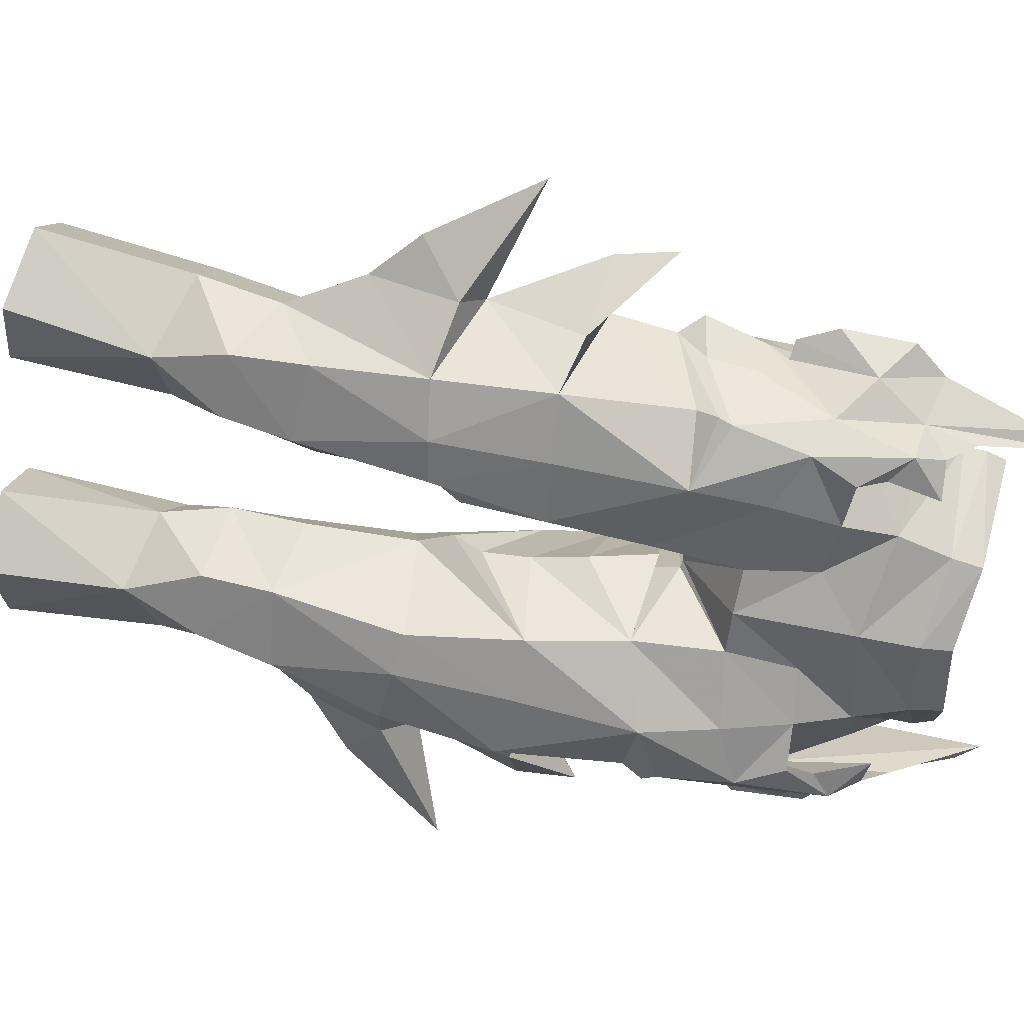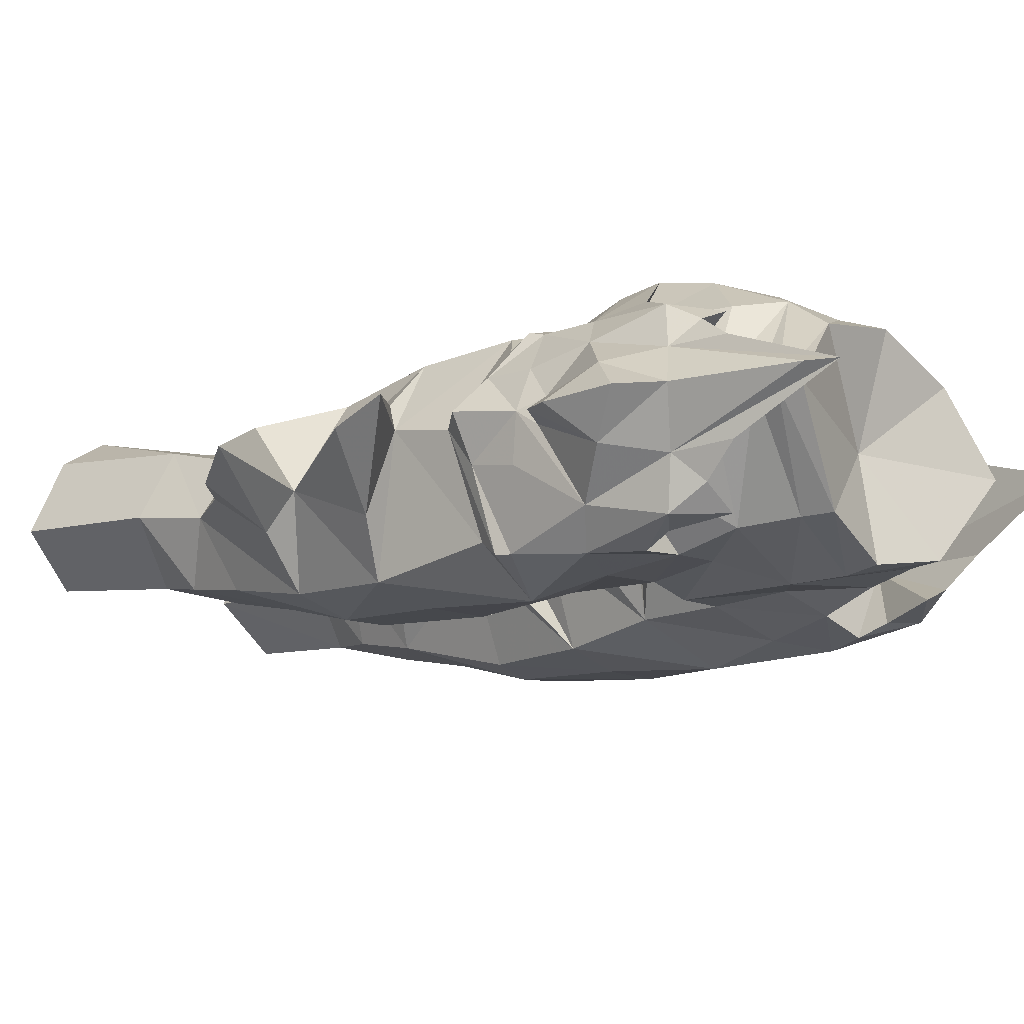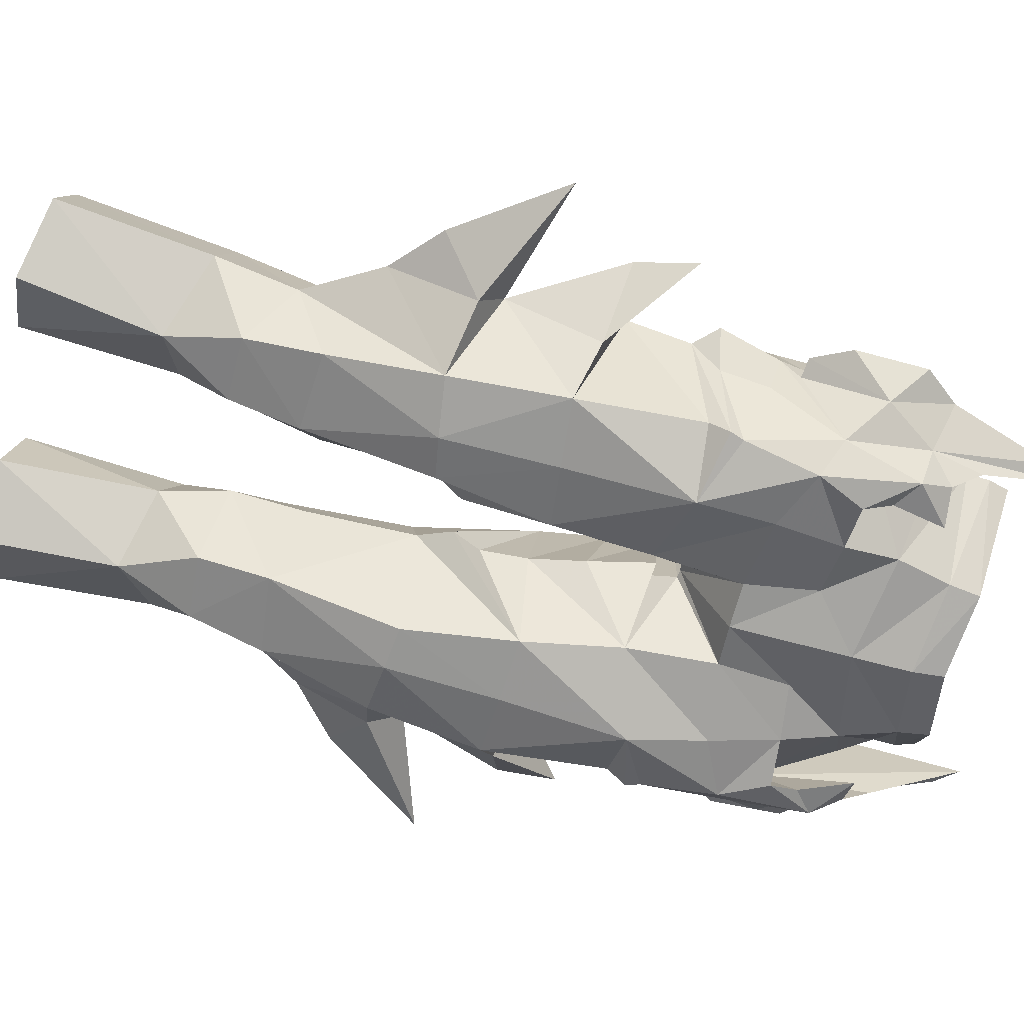
<metadata>
{"format":"obj","ext":"obj","renderer":"f3d","projection":"perspective","resolution":1024,"background":"white","views":[{"elev":-61.1,"azim":-98.7,"up":"+Y"},{"elev":-21.1,"azim":-48.3,"up":"+Y"},{"elev":-60.8,"azim":-102.6,"up":"+Y"}]}
</metadata>
<code>
g robber_trousers_female_52730
v -7.317 0.5131 27.64
v -4.769 -1.388 26.42
v -5.744 -2.306 29.15
v -7.001 -0.2226 30.76
v 4.773 -1.399 26.26
v 5.394 -0.4132 21.08
v 7.895 1.249 21.78
v 7.31 0.5191 27.61
v 6.905 4.25 22.3
v 6.4 3.186 28.39
v 6.991 -0.2226 30.76
v 5.734 -2.306 29.15
v -6.915 4.25 22.3
v -7.905 1.249 21.78
v -6.41 3.186 28.39
v -5.404 -0.4132 21.08
v -8.794 -3.466 51.31
v -8.953 -1.593 48.56
v -8.285 -1.856 48.42
v -7.678 -4.829 49.86
v -7.245 -5.513 46.35
v -8.158 -2.907 47.25
v -8.204 -2.449 45.49
v -7.443 -5.46 45.84
v -8.49 -1.255 47.69
v -9.056 -0.8003 45.4
v -8.321 -0.9676 44.53
v -7.301 -4.825 45.15
v -7.039 -5.665 52.66
v -6.742 -6.013 49.1
v -5.864 -6.115 50.85
v -6.069 -5.767 51.92
v -6.984 2.01 47.6
v -7.175 2.162 47.11
v -8.001 0.5713 46.02
v -7.937 0.377 47.83
v -8.792 -0.7427 51.4
v -8.152 -0.9279 48.68
v -7.101 1.783 46.24
v -7.068 1.442 52.79
v -6.088 1.57 52.06
v -5.87 2.508 51.08
v -6.689 1.986 49.51
v -3.129 -4.712 36.55
v -2.434 -5.157 40.77
v -4.83 -5.418 40.57
v -4.75 -4.867 36.33
v -3.103 -3.012 31.7
v -2.646 1.879 36.69
v -2.555 1.658 31.68
v -4.45 2.649 32.27
v -4.658 2.634 36.8
v -0.005129 -2.211 46.19
v -0.005129 -5.532 47.78
v -1.698 -5.342 47.84
v -0.2792 -2.247 46.14
v -0.005129 -6.228 54.37
v -0.005127 -6.131 55.58
v -2.996 -5.309 56.07
v -3.181 -5.234 54.92
v -4.432 3.009 41.63
v -4.154 2.924 44.86
v -1.722 2.345 44.11
v -2.015 2.299 41.48
v -0.8084 -1.588 45.19
v -1.625 2.307 45.78
v -1.398 3.529 46.57
v -0.2792 -2.247 46.14
v -6.213 2.728 45.49
v -6.869 2.576 42.03
v -8.431 -0.3643 42.16
v -8.321 -0.9676 44.53
v -7.301 -4.825 45.15
v -7.324 -5.1 40.41
v -0.00513 2.797 54.61
v -3.148 2.304 54.77
v -3.371 0.9128 56.44
v -0.005129 1.892 56.43
v -2.776 1.137 21.22
v -4.769 -1.388 26.42
v -3.232 2.774 27.98
v -4.722 3.649 28.39
v -6.138 -3.092 31.96
v -3.276 -2.223 29.06
v -4.769 -1.388 26.42
v -2.456 0.563 27.15
v -0.005129 -6.002 52.19
v -3.782 -5.266 52.87
v -5.856 -1.759 55.27
v -6.618 -1.811 54.06
v -3.557 3.675 52.13
v -4.839 1.848 53.75
v -6.229 1.959 31.84
v -8.777 -0.7231 33.57
v -6.487 2.369 37.85
v -4.959 -6.269 45.24
v -4.572 -5.948 48.16
v -6.384 -2.018 58.82
v -7.009 -2.077 57.94
v -7.486 -3.896 53.16
v -6.915 -3.802 55.18
v -7.11 -0.351 55.18
v -7.486 -0.2981 53.16
v -4.959 -6.269 45.24
v -1.96 -5.011 44.5
v -1.512 -0.5183 32.53
v -1.771 0.4124 29.76
v -1.512 -0.5183 32.53
v -1.365 -0.9477 36.68
v -0.6925 -1.357 37.92
v -4.572 -5.948 48.16
v -1.365 -0.9477 36.68
v -0.6925 -1.357 37.92
v -3.212 3.964 21.79
v -5.081 5.639 22.36
v -0.4992 -1.978 42.83
v -0.2685 -1.519 45.4
v -0.8084 -1.588 45.19
v -0.2685 -1.519 45.4
v -1.625 2.307 45.78
v -1.383 -1.107 39.05
v -1.383 -1.107 39.05
v -9.148 -2.876 36.74
v -10.7 -1.132 35.22
v -9.726 0.8847 36.61
v -8.558 -2.077 53.93
v -9.692 -2.148 52.63
v -9.786 -2.006 49.92
v -5.47 -5.533 53.96
v -6.72 -4.844 53.95
v -4.101 -5.739 50.76
v -7.654 0.7336 50.11
v -4.087 4.057 48.59
v -4.03 3.514 46.44
v -6.72 0.6901 53.95
v -5.47 1.379 53.96
v -3.722 4.355 49.94
v -7.402 -3.297 50.81
v -6.384 -2.018 58.82
v -6.915 -3.802 55.18
v -6.72 -4.844 53.95
v -5.47 -5.533 53.96
v -6.069 -5.767 51.92
v -5.864 -6.115 50.85
v -7.402 -3.297 50.81
v -5.864 -6.115 50.85
v -4.101 -5.739 50.76
v -7.402 -3.297 50.81
v -6.72 0.6901 53.95
v -7.11 -0.351 55.18
v -5.47 1.379 53.96
v -7.402 -3.297 50.81
v -6.088 1.57 52.06
v -5.47 1.379 53.96
v -5.87 2.508 51.08
v -5.917 1.823 50.77
v -3.722 4.355 49.94
v -5.601 -1.888 56.85
v -5.84 -1.895 56.09
v -13.58 -1.688 39.12
v -7.402 -3.297 50.81
v -4.087 4.057 48.59
v -0.005131 4.376 48.62
v -4.03 3.514 46.44
v -2.015 -5.336 50.54
v -5.917 1.823 50.77
v -0.005129 -2.211 46.19
v -4.101 -5.739 50.76
v -6.883 -4.402 36.1
v -0.005131 4.397 52.25
v -3.722 4.355 49.94
v -7.101 1.783 46.24
v -0.8084 -1.588 45.19
v -1.771 0.4124 29.76
v -0.005128 -2.173 55.08
v -5.601 -1.888 56.85
v -2.996 -5.309 56.07
v -3.371 0.9128 56.44
v -0.005127 -6.131 55.58
v -0.005129 1.892 56.43
v -8.727 -3.255 41.17
v -8.808 -1.504 37.71
v -10.88 -0.95 41.8
v -8.5 0.5827 41.98
v -8.431 -0.3643 42.16
v -8.727 -3.255 41.17
v -7.324 -5.1 40.41
v -9.148 -2.876 36.74
v -8.808 -1.504 37.71
v -13.58 -1.688 39.12
v -11.15 -0.4927 44.16
v -13.58 -1.688 39.12
v -8.808 -1.504 37.71
v -9.726 0.8847 36.61
v -6.883 -4.402 36.1
v -6.487 2.369 37.85
v -11.15 -0.4927 44.16
v -8.5 0.5827 41.98
v -6.869 2.576 42.03
v -2.456 0.563 27.15
v -1.084 -1.575 40.8
v -1.084 -1.575 40.8
v -0.4992 -1.978 42.83
v -0.2685 -1.519 45.4
v -0.2685 -1.519 45.4
v -0.8084 -1.588 45.19
v -1.96 -5.011 44.5
v -2.776 1.137 21.22
v 8.784 -3.467 51.31
v 7.668 -4.829 49.86
v 8.275 -1.856 48.42
v 8.943 -1.593 48.56
v 7.235 -5.513 46.35
v 7.433 -5.46 45.84
v 8.194 -2.449 45.49
v 8.148 -2.907 47.25
v 9.046 -0.8003 45.4
v 8.479 -1.255 47.69
v 7.29 -4.825 45.15
v 8.311 -0.9676 44.53
v 7.028 -5.666 52.66
v 6.059 -5.768 51.92
v 5.854 -6.115 50.85
v 6.732 -6.013 49.1
v 6.974 2.01 47.6
v 7.926 0.377 47.83
v 7.99 0.5713 46.02
v 7.165 2.162 47.11
v 8.142 -0.9279 48.68
v 8.782 -0.7441 51.4
v 7.09 1.783 46.24
v 7.058 1.44 52.79
v 6.69 2.014 49.65
v 5.86 2.507 51.08
v 6.077 1.569 52.06
v 3.118 -4.712 36.55
v 4.74 -4.867 36.33
v 4.82 -5.418 40.57
v 2.423 -5.157 40.77
v 3.093 -3.012 31.7
v 2.636 1.879 36.69
v 4.648 2.634 36.8
v 4.44 2.649 32.27
v 2.545 1.658 31.68
v 0.2689 -2.247 46.14
v 1.688 -5.342 47.84
v 3.171 -5.234 54.92
v 2.986 -5.309 56.07
v 4.422 3.009 41.63
v 2.005 2.299 41.48
v 1.712 2.345 44.11
v 4.144 2.924 44.86
v 0.7982 -1.588 45.19
v 0.2689 -2.247 46.14
v 1.387 3.529 46.57
v 1.648 2.387 45.82
v 6.203 2.728 45.49
v 8.311 -0.9676 44.53
v 8.421 -0.3643 42.16
v 6.859 2.576 42.03
v 7.29 -4.825 45.15
v 7.313 -5.1 40.41
v 3.361 0.9128 56.44
v 3.138 2.303 54.77
v 3.266 -2.223 29.06
v 4.773 -1.399 26.26
v 4.712 3.649 28.39
v 3.222 2.774 27.98
v 6.127 -3.092 31.96
v 2.445 0.563 27.15
v 4.773 -1.399 26.26
v 3.772 -5.267 52.87
v 5.846 -1.759 55.27
v 6.608 -1.813 54.06
v 3.547 3.674 52.13
v 4.829 1.847 53.75
v 6.218 1.959 31.84
v 6.477 2.369 37.85
v 8.766 -0.7231 33.57
v 4.562 -5.948 48.16
v 4.949 -6.269 45.24
v 6.373 -2.023 58.82
v 6.905 -3.805 55.17
v 7.476 -3.898 53.16
v 6.999 -2.081 57.94
v 7.476 -0.3006 53.16
v 7.1 -0.3542 55.18
v 4.949 -6.269 45.24
v 1.95 -5.011 44.5
v 1.501 -0.5183 32.53
v 1.761 0.4124 29.76
v 1.355 -0.9476 36.68
v 1.501 -0.5183 32.53
v 0.6823 -1.357 37.92
v 4.562 -5.948 48.16
v 1.355 -0.9476 36.68
v 0.6823 -1.357 37.92
v 5.071 5.639 22.36
v 3.202 3.964 21.79
v 0.4889 -1.978 42.83
v 0.2583 -1.519 45.4
v 0.7982 -1.588 45.19
v 1.648 2.387 45.82
v 0.2583 -1.519 45.4
v 1.373 -1.107 39.05
v 1.373 -1.107 39.05
v 10.69 -1.132 35.22
v 8.521 -2.871 36.33
v 9.715 0.8847 36.61
v 8.547 -2.08 53.93
v 9.682 -2.15 52.63
v 9.776 -2.006 49.92
v 5.46 -5.535 53.96
v 6.71 -4.846 53.94
v 4.091 -5.739 50.76
v 7.648 0.7424 50.22
v 4.077 4.058 48.59
v 4.02 3.515 46.44
v 6.71 0.6876 53.95
v 5.46 1.377 53.96
v 3.712 4.355 49.95
v 7.392 -3.298 50.81
v 6.905 -3.805 55.17
v 6.373 -2.023 58.82
v 6.71 -4.846 53.94
v 5.46 -5.535 53.96
v 6.059 -5.768 51.92
v 5.854 -6.115 50.85
v 7.392 -3.298 50.81
v 4.091 -5.739 50.76
v 5.854 -6.115 50.85
v 7.392 -3.298 50.81
v 7.1 -0.3542 55.18
v 6.71 0.6876 53.95
v 5.46 1.377 53.96
v 7.392 -3.298 50.81
v 5.46 1.377 53.96
v 6.077 1.569 52.06
v 5.86 2.507 51.08
v 5.907 1.822 50.77
v 3.712 4.355 49.95
v 5.591 -1.888 56.85
v 5.83 -1.895 56.09
v 13.57 -1.688 39.12
v 7.392 -3.298 50.81
v 4.077 4.058 48.59
v 4.02 3.515 46.44
v 2.005 -5.336 50.54
v 5.907 1.822 50.77
v 4.091 -5.739 50.76
v 6.873 -4.402 36.1
v 3.712 4.355 49.95
v 7.09 1.783 46.24
v 0.7982 -1.588 45.19
v 1.761 0.4124 29.76
v 2.986 -5.309 56.07
v 5.591 -1.888 56.85
v 3.361 0.9128 56.44
v 8.798 -1.504 37.71
v 8.717 -3.255 41.17
v 10.87 -0.95 41.8
v 8.49 0.5827 41.98
v 8.421 -0.3643 42.16
v 7.313 -5.1 40.41
v 8.717 -3.255 41.17
v 8.521 -2.871 36.33
v 13.57 -1.688 39.12
v 8.798 -1.504 37.71
v 11.14 -0.4926 44.16
v 13.57 -1.688 39.12
v 9.715 0.8847 36.61
v 8.798 -1.504 37.71
v 6.873 -4.402 36.1
v 6.477 2.369 37.85
v 11.14 -0.4926 44.16
v 8.49 0.5827 41.98
v 6.859 2.576 42.03
v 2.445 0.563 27.15
v 1.074 -1.575 40.8
v 1.074 -1.575 40.8
v 0.2583 -1.519 45.4
v 0.4889 -1.978 42.83
v 0.2583 -1.519 45.4
v 1.95 -5.011 44.5
v 0.7982 -1.588 45.19
v 2.766 1.137 21.22
v 2.766 1.137 21.22
f 1 2 3
f 3 4 1
f 5 6 7
f 7 8 5
f 8 7 9
f 9 10 8
f 8 11 12
f 12 5 8
f 13 14 1
f 1 15 13
f 14 16 2
f 2 1 14
f 17 18 19
f 19 20 17
f 21 22 23
f 23 24 21
f 23 22 25
f 25 26 23
f 24 23 27
f 27 28 24
f 20 19 25
f 25 22 20
f 29 30 31
f 31 32 29
f 33 34 35
f 35 36 33
f 35 26 25
f 25 36 35
f 19 18 37
f 37 38 19
f 34 39 27
f 27 35 34
f 40 41 42
f 42 43 40
f 44 45 46
f 46 47 44
f 48 44 47
f 49 50 51
f 51 52 49
f 53 54 55
f 55 56 53
f 57 58 59
f 59 60 57
f 61 62 63
f 63 64 61
f 65 66 67
f 67 68 65
f 69 70 71
f 71 72 69
f 73 72 71
f 71 74 73
f 75 76 77
f 77 78 75
f 4 15 1
f 16 79 80
f 51 50 81
f 81 82 51
f 48 83 3
f 3 84 48
f 85 79 86
f 87 57 60
f 60 88 87
f 89 90 88
f 88 60 89
f 91 92 76
f 52 61 64
f 64 49 52
f 93 4 94
f 94 95 93
f 30 21 96
f 96 97 30
f 98 99 100
f 100 101 98
f 20 22 21
f 21 30 20
f 98 102 103
f 103 99 98
f 104 46 45
f 45 105 104
f 106 107 50
f 48 108 109
f 109 44 48
f 45 44 109
f 109 110 45
f 111 104 105
f 105 55 111
f 112 49 64
f 64 113 112
f 81 114 115
f 115 82 81
f 116 63 66
f 66 117 116
f 118 119 120
f 121 113 64
f 45 110 122
f 94 123 124
f 124 125 94
f 100 20 29
f 100 99 126
f 17 126 127
f 100 17 20
f 126 17 100
f 127 128 17
f 23 26 27
f 29 20 30
f 96 24 28
f 96 21 24
f 129 130 29
f 131 31 30
f 100 130 101
f 29 130 100
f 32 129 29
f 97 131 30
f 38 37 132
f 132 103 40
f 133 134 43
f 43 134 33
f 99 103 126
f 126 37 127
f 37 103 132
f 132 43 33
f 37 126 103
f 128 127 37
f 33 36 132
f 26 35 27
f 132 40 43
f 36 38 132
f 38 36 25
f 19 38 25
f 34 134 39
f 33 134 34
f 135 136 40
f 42 137 43
f 135 103 102
f 135 40 103
f 136 41 40
f 137 133 43
f 128 18 17
f 18 128 37
f 138 139 140
f 138 140 141
f 138 141 142
f 138 142 143
f 138 143 144
f 145 146 147
f 148 149 150
f 148 151 149
f 152 153 154
f 152 155 153
f 156 157 155
f 158 159 59
f 160 125 124
f 159 158 77
f 161 88 90
f 162 163 67
f 162 67 164
f 165 54 87
f 92 91 166
f 165 87 88
f 54 165 55
f 167 68 163
f 168 165 88
f 4 83 169
f 124 123 160
f 165 168 55
f 105 56 55
f 170 171 91
f 72 172 69
f 173 56 105
f 68 67 163
f 86 174 84
f 93 15 4
f 50 107 81
f 174 48 84
f 83 4 3
f 175 176 177
f 175 178 176
f 175 177 179
f 175 180 178
f 159 60 59
f 76 159 77
f 91 76 170
f 76 75 170
f 89 60 159
f 89 159 76
f 168 88 161
f 164 66 63
f 63 62 164
f 164 67 66
f 163 171 170
f 162 171 163
f 74 181 182
f 183 184 182
f 185 186 187
f 188 189 190
f 182 70 95
f 191 184 183
f 4 169 94
f 74 182 169
f 192 193 194
f 195 189 188
f 194 193 196
f 172 164 69
f 91 171 166
f 55 168 111
f 191 183 181
f 197 185 198
f 185 197 186
f 185 199 198
f 181 183 182
f 184 70 182
f 107 200 81
f 94 169 123
f 125 95 94
f 122 201 45
f 64 202 121
f 105 203 204
f 205 206 207
f 105 45 201
f 201 203 105
f 63 116 202
f 202 64 63
f 148 150 139
f 155 152 156
f 90 92 166
f 166 161 90
f 76 92 90
f 90 89 76
f 200 208 114
f 114 81 200
f 50 49 112
f 112 106 50
f 115 13 15
f 15 82 115
f 82 15 93
f 93 51 82
f 93 95 52
f 52 51 93
f 95 70 61
f 61 52 95
f 70 69 62
f 62 61 70
f 62 69 164
f 48 174 108
f 104 73 74
f 74 46 104
f 74 169 47
f 47 46 74
f 47 169 83
f 47 83 48
f 209 210 211
f 211 212 209
f 213 214 215
f 215 216 213
f 215 217 218
f 218 216 215
f 214 219 220
f 220 215 214
f 210 216 218
f 218 211 210
f 221 222 223
f 223 224 221
f 225 226 227
f 227 228 225
f 227 226 218
f 218 217 227
f 211 229 230
f 230 212 211
f 228 227 220
f 220 231 228
f 232 233 234
f 234 235 232
f 236 237 238
f 238 239 236
f 240 237 236
f 241 242 243
f 243 244 241
f 53 245 246
f 246 54 53
f 57 247 248
f 248 58 57
f 249 250 251
f 251 252 249
f 253 254 255
f 255 256 253
f 257 258 259
f 259 260 257
f 261 262 259
f 259 258 261
f 75 78 263
f 263 264 75
f 11 8 10
f 12 265 266
f 243 267 268
f 268 244 243
f 240 265 12
f 12 269 240
f 265 270 271
f 87 272 247
f 247 57 87
f 273 247 272
f 272 274 273
f 275 264 276
f 242 241 250
f 250 249 242
f 277 278 279
f 279 11 277
f 224 280 281
f 281 213 224
f 282 283 284
f 284 285 282
f 210 224 213
f 213 216 210
f 282 285 286
f 286 287 282
f 288 289 239
f 239 238 288
f 290 244 291
f 240 236 292
f 292 293 240
f 239 294 292
f 292 236 239
f 295 246 289
f 289 288 295
f 296 297 250
f 250 241 296
f 268 267 298
f 298 299 268
f 300 301 256
f 256 251 300
f 302 303 304
f 305 250 297
f 239 306 294
f 279 307 308
f 307 279 309
f 284 221 210
f 284 310 285
f 209 311 310
f 284 210 209
f 310 284 209
f 311 209 312
f 215 220 217
f 221 224 210
f 281 219 214
f 281 214 213
f 313 221 314
f 315 224 223
f 284 283 314
f 221 284 314
f 222 221 313
f 280 224 315
f 229 316 230
f 316 232 286
f 317 233 318
f 233 225 318
f 285 310 286
f 310 311 230
f 230 316 286
f 316 225 233
f 230 286 310
f 312 230 311
f 225 316 226
f 217 220 227
f 316 233 232
f 226 316 229
f 229 218 226
f 211 218 229
f 228 231 318
f 225 228 318
f 319 232 320
f 234 233 321
f 319 287 286
f 319 286 232
f 320 232 235
f 321 233 317
f 312 209 212
f 212 230 312
f 322 323 324
f 322 325 323
f 322 326 325
f 322 327 326
f 322 328 327
f 329 330 331
f 332 333 334
f 332 334 335
f 336 337 338
f 336 338 339
f 340 339 341
f 342 248 343
f 344 307 309
f 343 263 342
f 345 274 272
f 346 255 163
f 346 347 255
f 348 87 54
f 276 349 275
f 348 272 87
f 54 246 348
f 167 163 254
f 350 272 348
f 11 351 269
f 307 344 308
f 348 246 350
f 289 246 245
f 170 275 352
f 258 257 353
f 354 289 245
f 254 163 255
f 270 265 355
f 277 11 10
f 244 268 291
f 355 265 240
f 269 12 11
f 175 356 357
f 175 357 358
f 175 179 356
f 175 358 180
f 343 248 247
f 264 263 343
f 275 170 264
f 264 170 75
f 273 343 247
f 273 264 343
f 350 345 272
f 347 252 251
f 251 256 347
f 347 256 255
f 163 170 352
f 346 163 352
f 262 359 360
f 361 359 362
f 363 364 365
f 366 367 368
f 359 278 260
f 369 361 362
f 11 279 351
f 262 351 359
f 370 371 372
f 373 366 368
f 371 374 372
f 353 257 347
f 275 349 352
f 246 295 350
f 369 360 361
f 375 376 363
f 363 365 375
f 363 376 377
f 360 359 361
f 362 359 260
f 291 268 378
f 279 308 351
f 309 279 278
f 306 239 379
f 250 305 380
f 289 381 382
f 383 384 385
f 289 382 379
f 379 239 289
f 251 250 380
f 380 300 251
f 332 324 333
f 339 340 336
f 274 345 349
f 349 276 274
f 264 273 274
f 274 276 264
f 378 268 299
f 299 386 378
f 244 290 296
f 296 241 244
f 298 267 10
f 10 9 298
f 267 243 277
f 277 10 267
f 277 243 242
f 242 278 277
f 278 242 249
f 249 260 278
f 260 249 252
f 252 257 260
f 252 347 257
f 240 293 355
f 288 238 262
f 262 261 288
f 262 238 237
f 237 351 262
f 237 269 351
f 237 240 269
f 270 387 271
f 266 387 6
f 86 84 85
f 84 3 80

</code>
